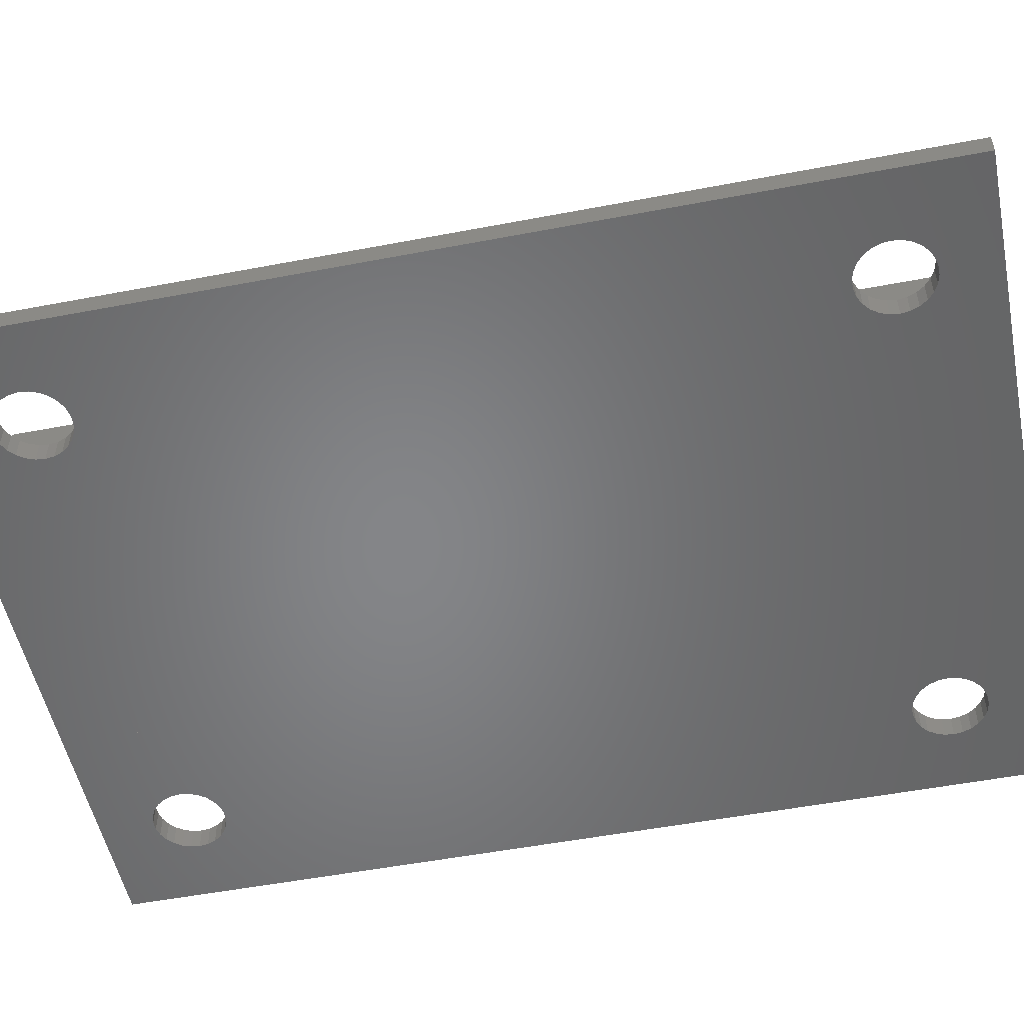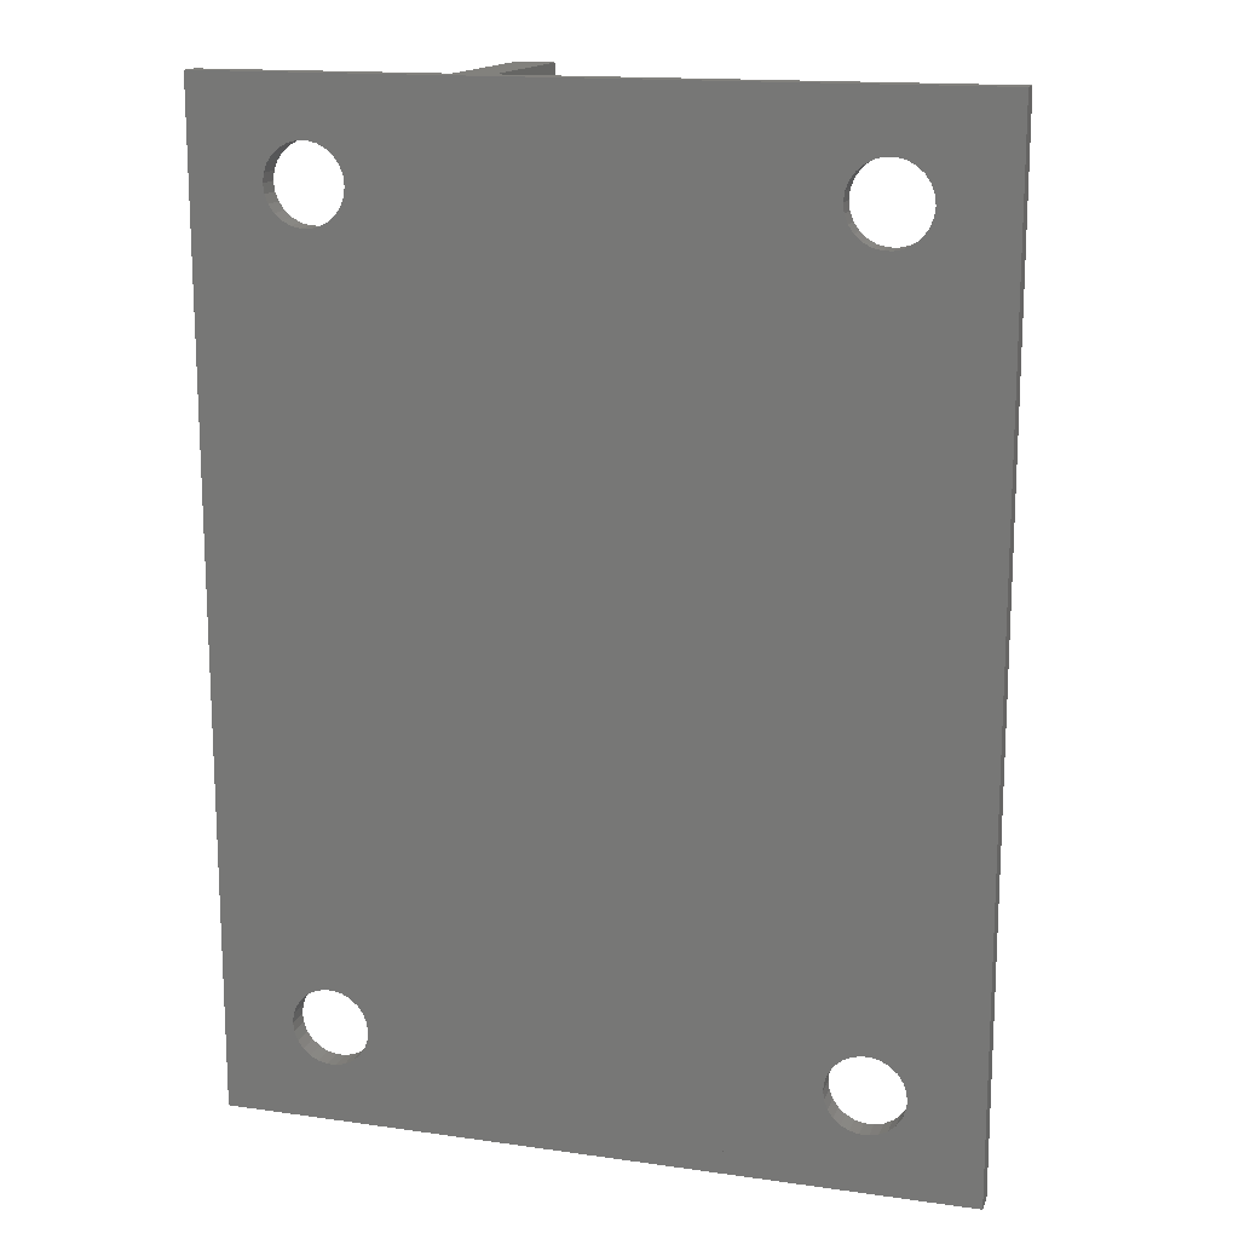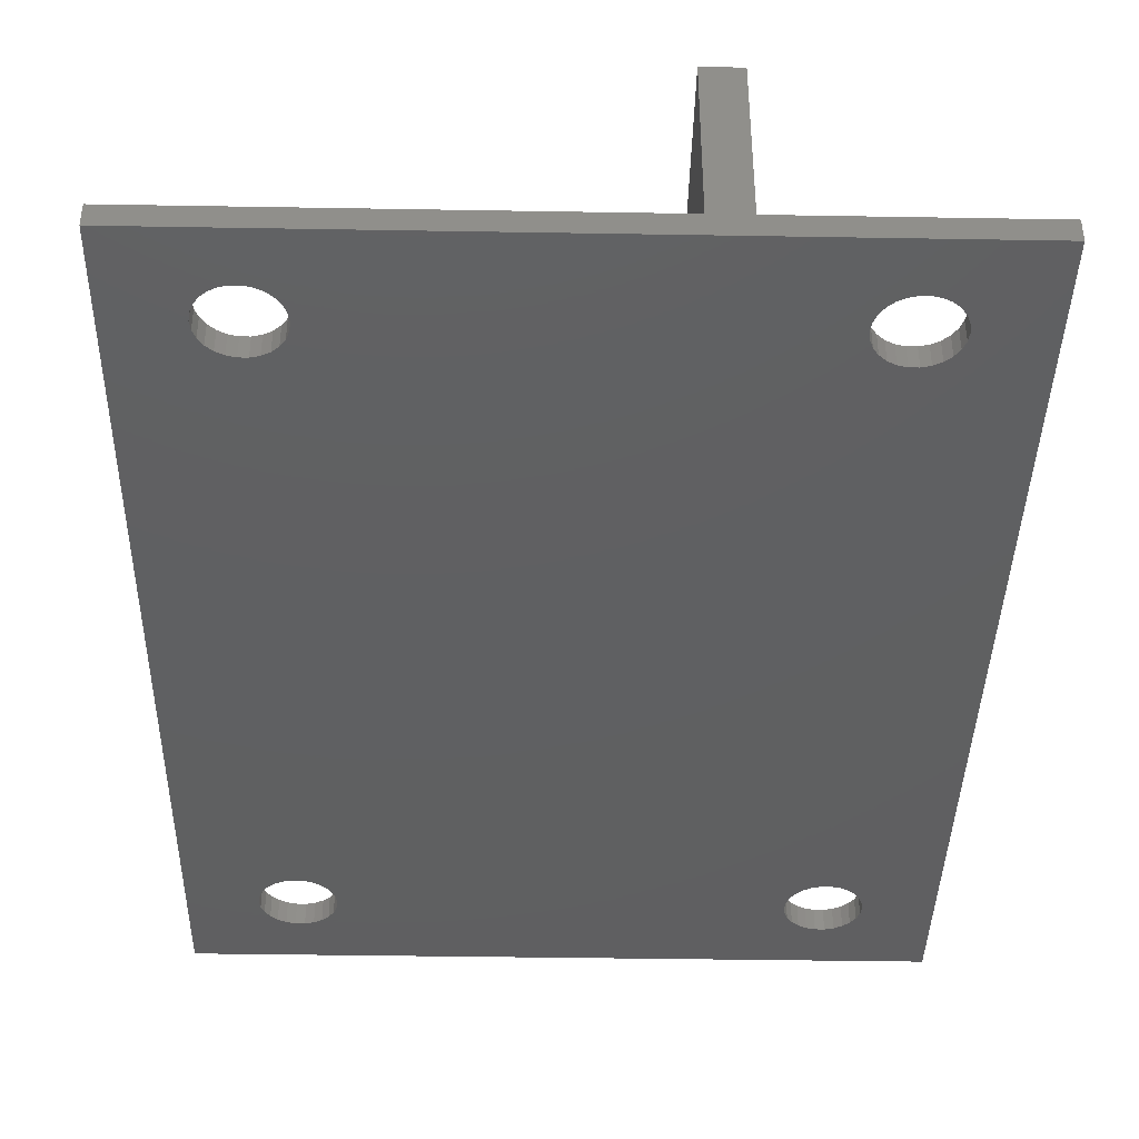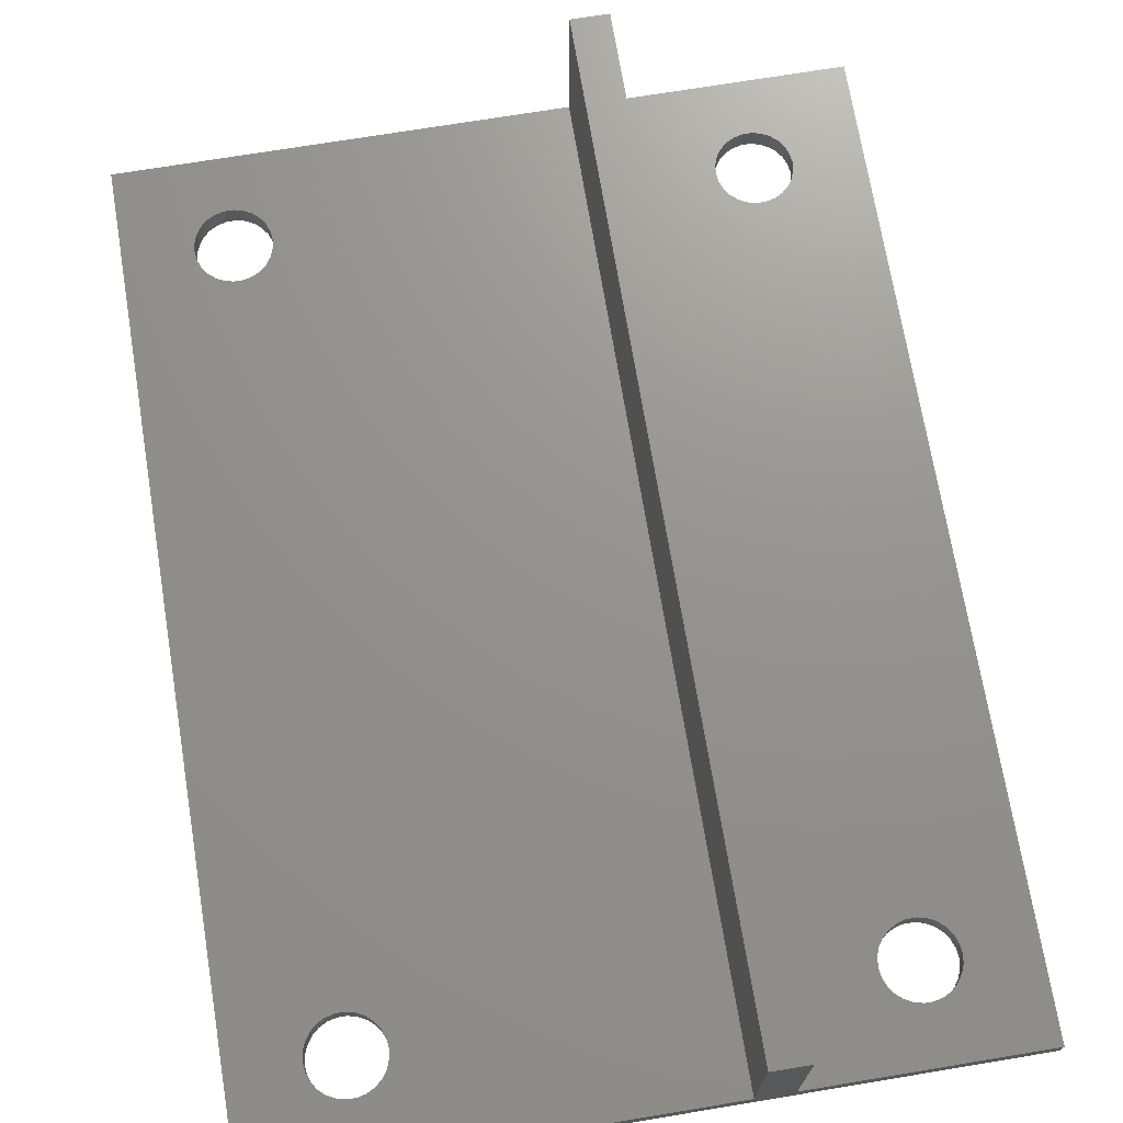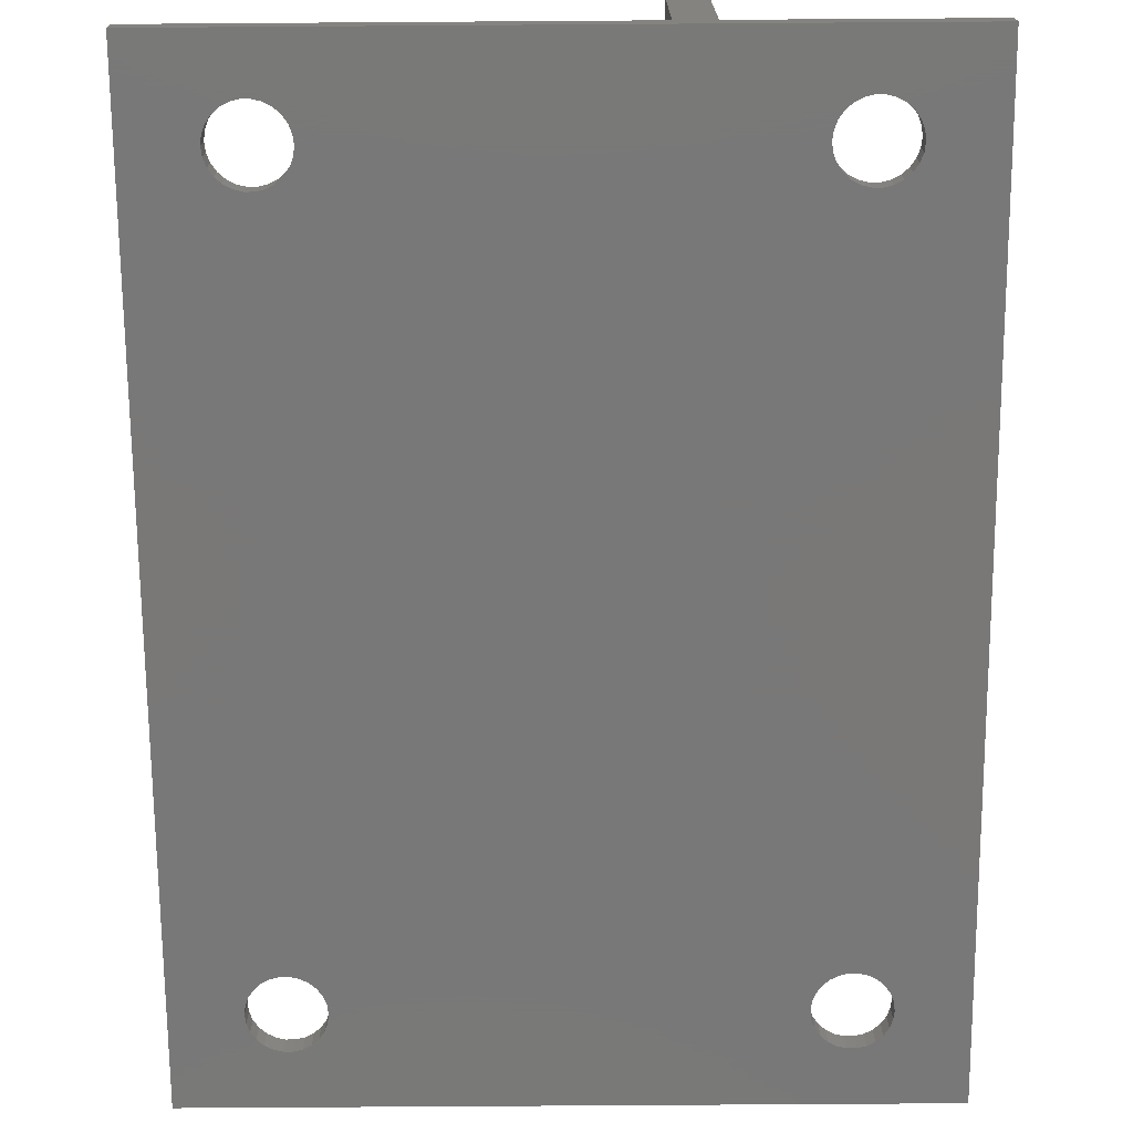
<metadata>
{"format":"stl","ext":"stl","renderer":"f3d","projection":"perspective","resolution":1024,"background":"white","views":[{"elev":-52.6,"azim":101.6,"up":"+Z"},{"elev":15.5,"azim":-163.4,"up":"+Y"},{"elev":-40.3,"azim":-1.2,"up":"+Z"},{"elev":71.3,"azim":-9.4,"up":"+Z"},{"elev":-71.3,"azim":0.4,"up":"+Z"}]}
</metadata>
<code>
# stl→obj: 230 verts, 472 faces
v 8.8 5 0
v 8.742 5.479 1.2
v 8.742 5.479 0
v 8.8 5 1.2
v 4.8 5 1.2
v 4.858 5.479 0
v 4.858 5.479 1.2
v 4.8 5 0
v 6.559 6.985 0
v 7.041 6.985 1.2
v 6.559 6.985 1.2
v 7.041 6.985 0
v 7.041 3.015 0
v 6.559 3.015 1.2
v 7.041 3.015 1.2
v 6.559 3.015 0
v 7.509 3.13 0
v 7.509 3.13 1.2
v 7.936 6.646 0
v 8.297 6.326 1.2
v 7.936 6.646 1.2
v 8.297 6.326 0
v 8.571 5.929 1.2
v 8.571 5.929 0
v 7.509 6.87 0
v 7.509 6.87 1.2
v 5.303 6.326 0
v 5.664 6.646 1.2
v 5.303 6.326 1.2
v 5.664 6.646 0
v 5.029 5.929 1.2
v 5.029 5.929 0
v 6.091 6.87 0
v 6.091 6.87 1.2
v 8.742 4.521 0
v 8.742 4.521 1.2
v 8.297 3.674 0
v 8.571 4.071 1.2
v 8.571 4.071 0
v 8.297 3.674 1.2
v 5.303 3.674 1.2
v 5.029 4.071 0
v 5.029 4.071 1.2
v 5.303 3.674 0
v 7.936 3.354 0
v 7.936 3.354 1.2
v 6.091 3.13 1.2
v 6.091 3.13 0
v 5.664 3.354 0
v 5.664 3.354 1.2
v 4.858 4.521 0
v 4.858 4.521 1.2
v 8.8 46.4 0
v 8.742 46.88 1.2
v 8.742 46.88 0
v 8.8 46.4 1.2
v 4.8 46.4 1.2
v 4.858 46.88 0
v 4.858 46.88 1.2
v 4.8 46.4 0
v 6.559 48.39 0
v 7.041 48.39 1.2
v 6.559 48.39 1.2
v 7.041 48.39 0
v 7.041 44.41 0
v 6.559 44.41 1.2
v 7.041 44.41 1.2
v 6.559 44.41 0
v 7.936 48.05 0
v 8.297 47.73 1.2
v 7.936 48.05 1.2
v 8.297 47.73 0
v 8.571 47.33 1.2
v 8.571 47.33 0
v 7.509 48.27 0
v 7.509 48.27 1.2
v 5.303 47.73 0
v 5.664 48.05 1.2
v 5.303 47.73 1.2
v 5.664 48.05 0
v 5.029 47.33 1.2
v 5.029 47.33 0
v 6.091 48.27 0
v 6.091 48.27 1.2
v 8.742 45.92 0
v 8.742 45.92 1.2
v 8.297 45.07 0
v 7.936 44.75 1.2
v 8.297 45.07 1.2
v 7.936 44.75 0
v 8.571 45.47 1.2
v 8.571 45.47 0
v 6.091 44.53 0
v 5.664 44.75 1.2
v 6.091 44.53 1.2
v 5.664 44.75 0
v 5.303 45.07 1.2
v 5.029 45.47 0
v 5.029 45.47 1.2
v 5.303 45.07 0
v 4.858 45.92 1.2
v 4.858 45.92 0
v 7.509 44.53 1.2
v 7.509 44.53 0
v 0 0 10
v 0 51.4 1.2
v 0 51.4 10
v 0 0 1.2
v 12.5 51.4 1.2
v 12.5 0 1.2
v 12.5 51.4 0
v 12.5 0 0
v -13.3 51.4 0
v -2 51.4 1.2
v -13.3 51.4 1.2
v -2 51.4 10
v -13.3 0 0
v -2 0 1.2
v -13.3 0 1.2
v -2 0 10
v -22.1 5 1.2
v -22.04 5.479 1.907e-07
v -22.04 5.479 1.2
v -22.1 5 1.907e-07
v -18.1 5 1.907e-07
v -18.16 5.479 1.2
v -18.16 5.479 1.907e-07
v -18.1 5 1.2
v -20.34 6.985 1.907e-07
v -19.86 6.985 1.2
v -20.34 6.985 1.2
v -19.86 6.985 1.907e-07
v -19.86 3.015 1.907e-07
v -20.34 3.015 1.2
v -19.86 3.015 1.2
v -20.34 3.015 1.907e-07
v -20.81 3.13 1.2
v -20.81 3.13 1.907e-07
v -21.6 6.326 1.907e-07
v -21.24 6.646 1.2
v -21.6 6.326 1.2
v -21.24 6.646 1.907e-07
v -21.87 5.929 1.907e-07
v -21.87 5.929 1.2
v -20.81 6.87 1.2
v -20.81 6.87 1.907e-07
v -18.96 6.646 1.907e-07
v -18.6 6.326 1.2
v -18.96 6.646 1.2
v -18.6 6.326 1.907e-07
v -18.33 5.929 1.907e-07
v -18.33 5.929 1.2
v -19.39 6.87 1.2
v -19.39 6.87 1.907e-07
v -22.04 4.521 1.2
v -22.04 4.521 1.907e-07
v -21.6 3.674 1.2
v -21.87 4.071 1.907e-07
v -21.87 4.071 1.2
v -21.6 3.674 1.907e-07
v -18.6 3.674 1.907e-07
v -18.33 4.071 1.2
v -18.33 4.071 1.907e-07
v -18.6 3.674 1.2
v -21.24 3.354 1.2
v -21.24 3.354 1.907e-07
v -19.39 3.13 1.907e-07
v -19.39 3.13 1.2
v -18.96 3.354 1.2
v -18.96 3.354 1.907e-07
v -18.16 4.521 1.2
v -18.16 4.521 1.907e-07
v -22.1 46.4 1.2
v -22.04 46.88 1.907e-07
v -22.04 46.88 1.2
v -22.1 46.4 1.907e-07
v -18.1 46.4 1.907e-07
v -18.16 46.88 1.2
v -18.16 46.88 1.907e-07
v -18.1 46.4 1.2
v -20.34 48.39 1.907e-07
v -19.86 48.39 1.2
v -20.34 48.39 1.2
v -19.86 48.39 1.907e-07
v -19.86 44.41 1.907e-07
v -20.34 44.41 1.2
v -19.86 44.41 1.2
v -20.34 44.41 1.907e-07
v -21.6 47.73 1.907e-07
v -21.24 48.05 1.2
v -21.6 47.73 1.2
v -21.24 48.05 1.907e-07
v -21.87 47.33 1.907e-07
v -21.87 47.33 1.2
v -20.81 48.27 1.2
v -20.81 48.27 1.907e-07
v -18.96 48.05 1.907e-07
v -18.6 47.73 1.2
v -18.96 48.05 1.2
v -18.6 47.73 1.907e-07
v -18.33 47.33 1.907e-07
v -18.33 47.33 1.2
v -19.39 48.27 1.2
v -19.39 48.27 1.907e-07
v -22.04 45.92 1.2
v -22.04 45.92 1.907e-07
v -21.24 44.75 1.907e-07
v -21.6 45.07 1.2
v -21.24 44.75 1.2
v -21.6 45.07 1.907e-07
v -21.87 45.47 1.907e-07
v -21.87 45.47 1.2
v -18.96 44.75 1.907e-07
v -19.39 44.53 1.2
v -18.96 44.75 1.2
v -19.39 44.53 1.907e-07
v -18.6 45.07 1.907e-07
v -18.33 45.47 1.2
v -18.33 45.47 1.907e-07
v -18.6 45.07 1.2
v -18.16 45.92 1.907e-07
v -18.16 45.92 1.2
v -20.81 44.53 1.907e-07
v -20.81 44.53 1.2
v -13.3 51.4 1.907e-07
v -13.3 0 1.907e-07
v -25.8 0 1.907e-07
v -25.8 51.4 1.907e-07
v -25.8 51.4 1.2
v -25.8 0 1.2
f 1 2 3
f 2 1 4
f 5 6 7
f 6 5 8
f 9 10 11
f 10 9 12
f 13 14 15
f 14 13 16
f 17 15 18
f 15 17 13
f 19 20 21
f 20 19 22
f 3 23 24
f 23 3 2
f 25 21 26
f 21 25 19
f 27 28 29
f 28 27 30
f 31 27 29
f 27 31 32
f 33 11 34
f 11 33 9
f 24 20 22
f 20 24 23
f 12 26 10
f 26 12 25
f 7 32 31
f 32 7 6
f 30 34 28
f 34 30 33
f 35 4 1
f 4 35 36
f 37 38 39
f 38 37 40
f 41 42 43
f 42 41 44
f 45 18 46
f 18 45 17
f 39 36 35
f 36 39 38
f 16 47 14
f 47 16 48
f 49 41 50
f 41 49 44
f 43 51 52
f 51 43 42
f 52 8 5
f 8 52 51
f 37 46 40
f 46 37 45
f 48 50 47
f 50 48 49
f 53 54 55
f 54 53 56
f 57 58 59
f 58 57 60
f 61 62 63
f 62 61 64
f 65 66 67
f 66 65 68
f 69 70 71
f 70 69 72
f 55 73 74
f 73 55 54
f 75 71 76
f 71 75 69
f 77 78 79
f 78 77 80
f 81 77 79
f 77 81 82
f 83 63 84
f 63 83 61
f 74 70 72
f 70 74 73
f 64 76 62
f 76 64 75
f 59 82 81
f 82 59 58
f 80 84 78
f 84 80 83
f 85 56 53
f 56 85 86
f 87 88 89
f 88 87 90
f 87 91 92
f 91 87 89
f 93 94 95
f 94 93 96
f 97 98 99
f 98 97 100
f 101 60 57
f 60 101 102
f 92 86 85
f 86 92 91
f 96 97 94
f 97 96 100
f 99 102 101
f 102 99 98
f 90 103 88
f 103 90 104
f 104 67 103
f 67 104 65
f 68 95 66
f 95 68 93
f 105 106 107
f 106 105 108
f 109 91 110
f 110 2 4
f 23 110 91
f 110 23 2
f 89 23 91
f 89 20 23
f 88 20 89
f 88 21 20
f 103 21 88
f 103 26 21
f 67 26 103
f 67 10 26
f 66 10 67
f 66 11 10
f 95 11 66
f 95 34 11
f 94 34 95
f 94 28 34
f 97 28 94
f 97 29 28
f 99 29 97
f 99 31 29
f 106 99 101
f 99 106 31
f 106 101 57
f 108 31 106
f 86 109 56
f 109 54 56
f 109 73 54
f 109 70 73
f 109 71 70
f 109 76 71
f 109 62 76
f 109 63 62
f 106 63 109
f 31 108 7
f 59 106 57
f 81 106 59
f 79 106 81
f 78 106 79
f 84 106 78
f 63 106 84
f 91 109 86
f 36 110 4
f 38 110 36
f 40 110 38
f 46 110 40
f 18 110 46
f 15 110 18
f 14 110 15
f 108 14 47
f 14 108 110
f 50 108 47
f 41 108 50
f 43 108 41
f 52 108 43
f 5 108 52
f 7 108 5
f 110 111 109
f 111 110 112
f 111 106 109
f 113 106 111
f 106 113 114
f 114 113 115
f 106 116 107
f 116 106 114
f 112 24 111
f 111 85 53
f 92 111 24
f 111 92 85
f 22 92 24
f 22 87 92
f 19 87 22
f 19 90 87
f 25 90 19
f 25 104 90
f 12 104 25
f 12 65 104
f 9 65 12
f 9 68 65
f 33 68 9
f 33 93 68
f 30 93 33
f 30 96 93
f 27 96 30
f 27 100 96
f 117 27 32
f 27 117 100
f 117 32 6
f 113 100 117
f 117 6 8
f 100 113 98
f 3 112 1
f 112 35 1
f 112 39 35
f 112 37 39
f 112 45 37
f 112 17 45
f 112 13 17
f 112 16 13
f 112 48 16
f 98 113 102
f 51 117 8
f 42 117 51
f 44 117 42
f 49 117 44
f 48 117 49
f 117 48 112
f 24 112 3
f 55 111 53
f 74 111 55
f 72 111 74
f 69 111 72
f 75 111 69
f 64 111 75
f 61 111 64
f 83 111 61
f 102 113 60
f 60 113 58
f 83 113 111
f 80 113 83
f 77 113 80
f 82 113 77
f 58 113 82
f 117 118 119
f 118 117 108
f 112 108 117
f 108 112 110
f 118 105 120
f 105 118 108
f 121 122 123
f 122 121 124
f 125 126 127
f 126 125 128
f 129 130 131
f 130 129 132
f 133 134 135
f 134 133 136
f 136 137 134
f 137 136 138
f 139 140 141
f 140 139 142
f 123 143 144
f 143 123 122
f 142 145 140
f 145 142 146
f 147 148 149
f 148 147 150
f 151 148 150
f 148 151 152
f 132 153 130
f 153 132 154
f 144 139 141
f 139 144 143
f 146 131 145
f 131 146 129
f 127 152 151
f 152 127 126
f 154 149 153
f 149 154 147
f 155 124 121
f 124 155 156
f 157 158 159
f 158 157 160
f 161 162 163
f 162 161 164
f 138 165 137
f 165 138 166
f 159 156 155
f 156 159 158
f 167 135 168
f 135 167 133
f 161 169 164
f 169 161 170
f 163 171 172
f 171 163 162
f 172 128 125
f 128 172 171
f 166 157 165
f 157 166 160
f 170 168 169
f 168 170 167
f 173 174 175
f 174 173 176
f 177 178 179
f 178 177 180
f 181 182 183
f 182 181 184
f 185 186 187
f 186 185 188
f 189 190 191
f 190 189 192
f 175 193 194
f 193 175 174
f 192 195 190
f 195 192 196
f 197 198 199
f 198 197 200
f 201 198 200
f 198 201 202
f 184 203 182
f 203 184 204
f 194 189 191
f 189 194 193
f 196 183 195
f 183 196 181
f 179 202 201
f 202 179 178
f 204 199 203
f 199 204 197
f 205 176 173
f 176 205 206
f 207 208 209
f 208 207 210
f 208 211 212
f 211 208 210
f 213 214 215
f 214 213 216
f 217 218 219
f 218 217 220
f 221 180 177
f 180 221 222
f 212 206 205
f 206 212 211
f 217 215 220
f 215 217 213
f 219 222 221
f 222 219 218
f 223 209 224
f 209 223 207
f 188 224 186
f 224 188 223
f 216 187 214
f 187 216 185
f 119 225 115
f 225 119 226
f 226 151 225
f 225 221 177
f 219 225 151
f 225 219 221
f 150 219 151
f 150 217 219
f 147 217 150
f 147 213 217
f 154 213 147
f 154 216 213
f 132 216 154
f 132 185 216
f 129 185 132
f 129 188 185
f 146 188 129
f 146 223 188
f 142 223 146
f 142 207 223
f 139 207 142
f 139 210 207
f 143 210 139
f 143 211 210
f 227 143 122
f 143 227 211
f 227 122 124
f 228 211 227
f 127 226 125
f 226 172 125
f 226 163 172
f 226 161 163
f 226 170 161
f 226 167 170
f 226 133 167
f 227 133 226
f 133 227 136
f 211 228 206
f 156 227 124
f 158 227 156
f 160 227 158
f 166 227 160
f 138 227 166
f 136 227 138
f 151 226 127
f 179 225 177
f 201 225 179
f 200 225 201
f 197 225 200
f 204 225 197
f 184 225 204
f 228 184 181
f 228 181 196
f 184 228 225
f 192 228 196
f 189 228 192
f 193 228 189
f 174 228 193
f 176 228 174
f 206 228 176
f 227 229 228
f 229 227 230
f 225 229 115
f 229 225 228
f 115 218 119
f 119 126 128
f 152 119 218
f 119 152 126
f 220 152 218
f 220 148 152
f 215 148 220
f 215 149 148
f 214 149 215
f 214 153 149
f 187 153 214
f 187 130 153
f 186 130 187
f 186 131 130
f 224 131 186
f 224 145 131
f 209 145 224
f 209 140 145
f 208 140 209
f 208 141 140
f 212 141 208
f 212 144 141
f 229 212 205
f 212 229 144
f 229 205 173
f 230 144 229
f 222 115 180
f 115 178 180
f 115 202 178
f 115 198 202
f 115 199 198
f 115 203 199
f 115 182 203
f 229 182 115
f 182 229 183
f 144 230 123
f 175 229 173
f 194 229 175
f 191 229 194
f 190 229 191
f 195 229 190
f 183 229 195
f 218 115 222
f 171 119 128
f 162 119 171
f 164 119 162
f 169 119 164
f 168 119 169
f 135 119 168
f 230 135 134
f 230 134 137
f 135 230 119
f 165 230 137
f 157 230 165
f 159 230 157
f 155 230 159
f 121 230 155
f 123 230 121
f 227 119 230
f 119 227 226
f 118 116 114
f 116 118 120
f 116 105 107
f 105 116 120
f 117 115 113
f 115 117 119
f 115 118 114
f 118 115 119

</code>
